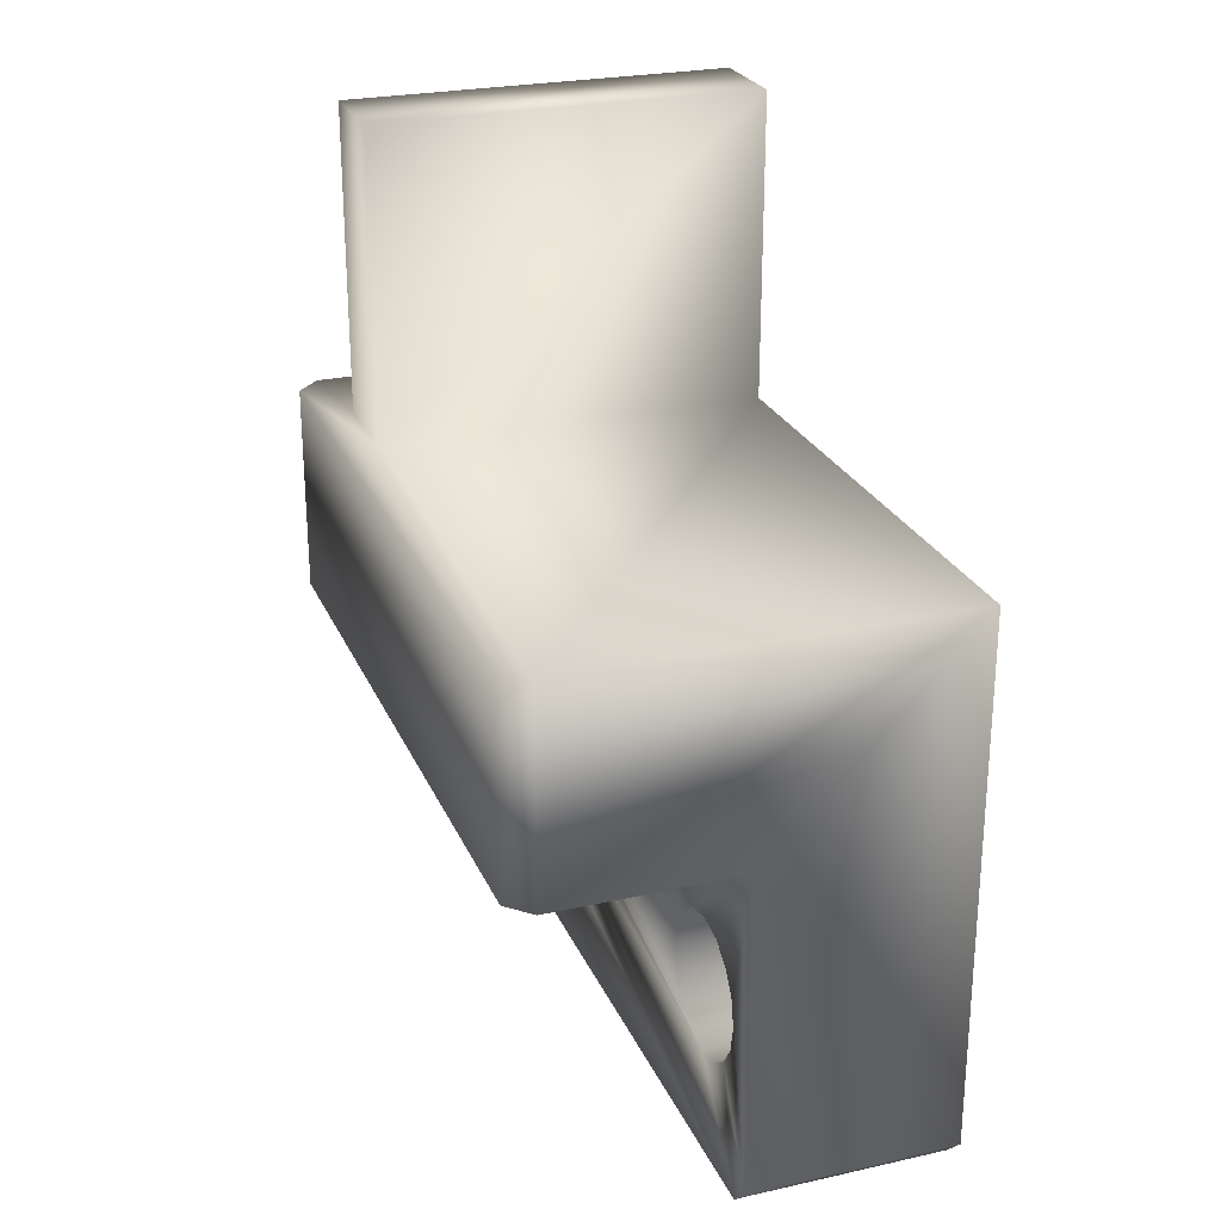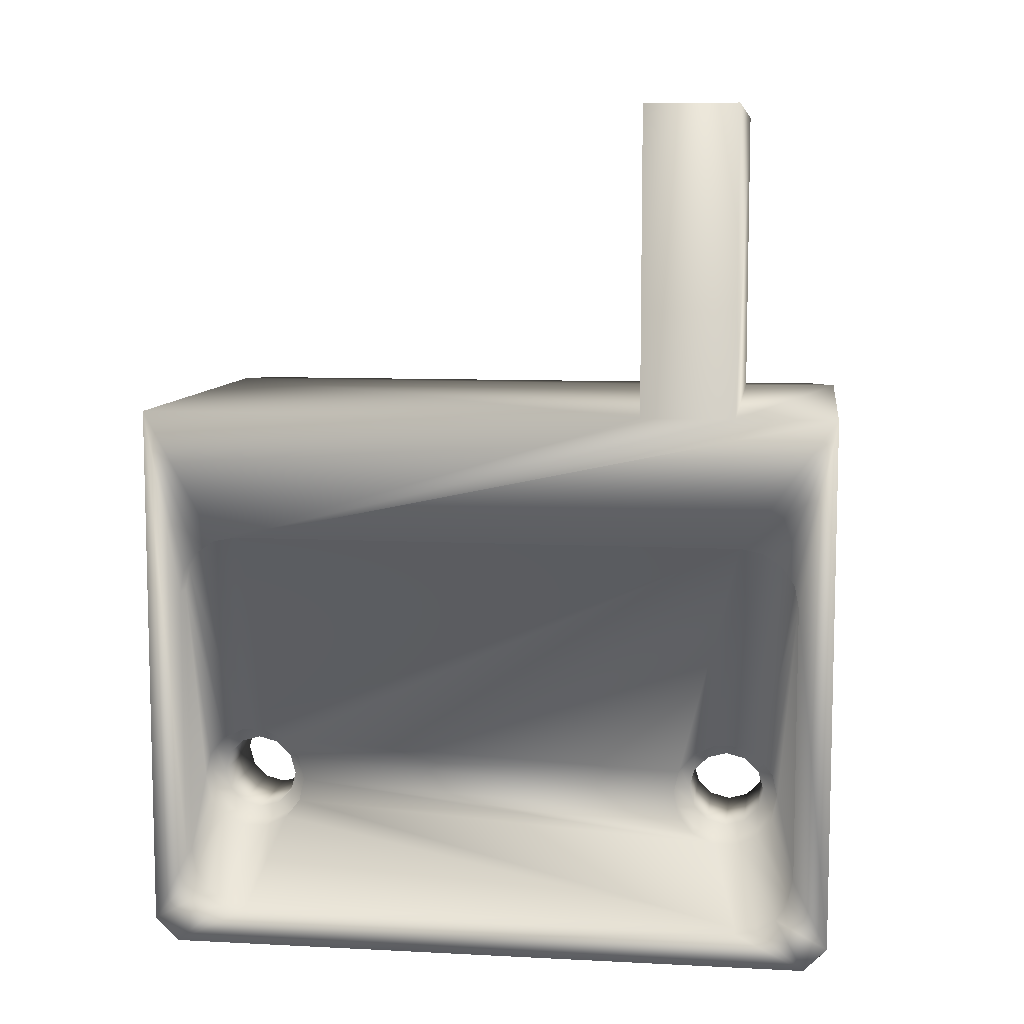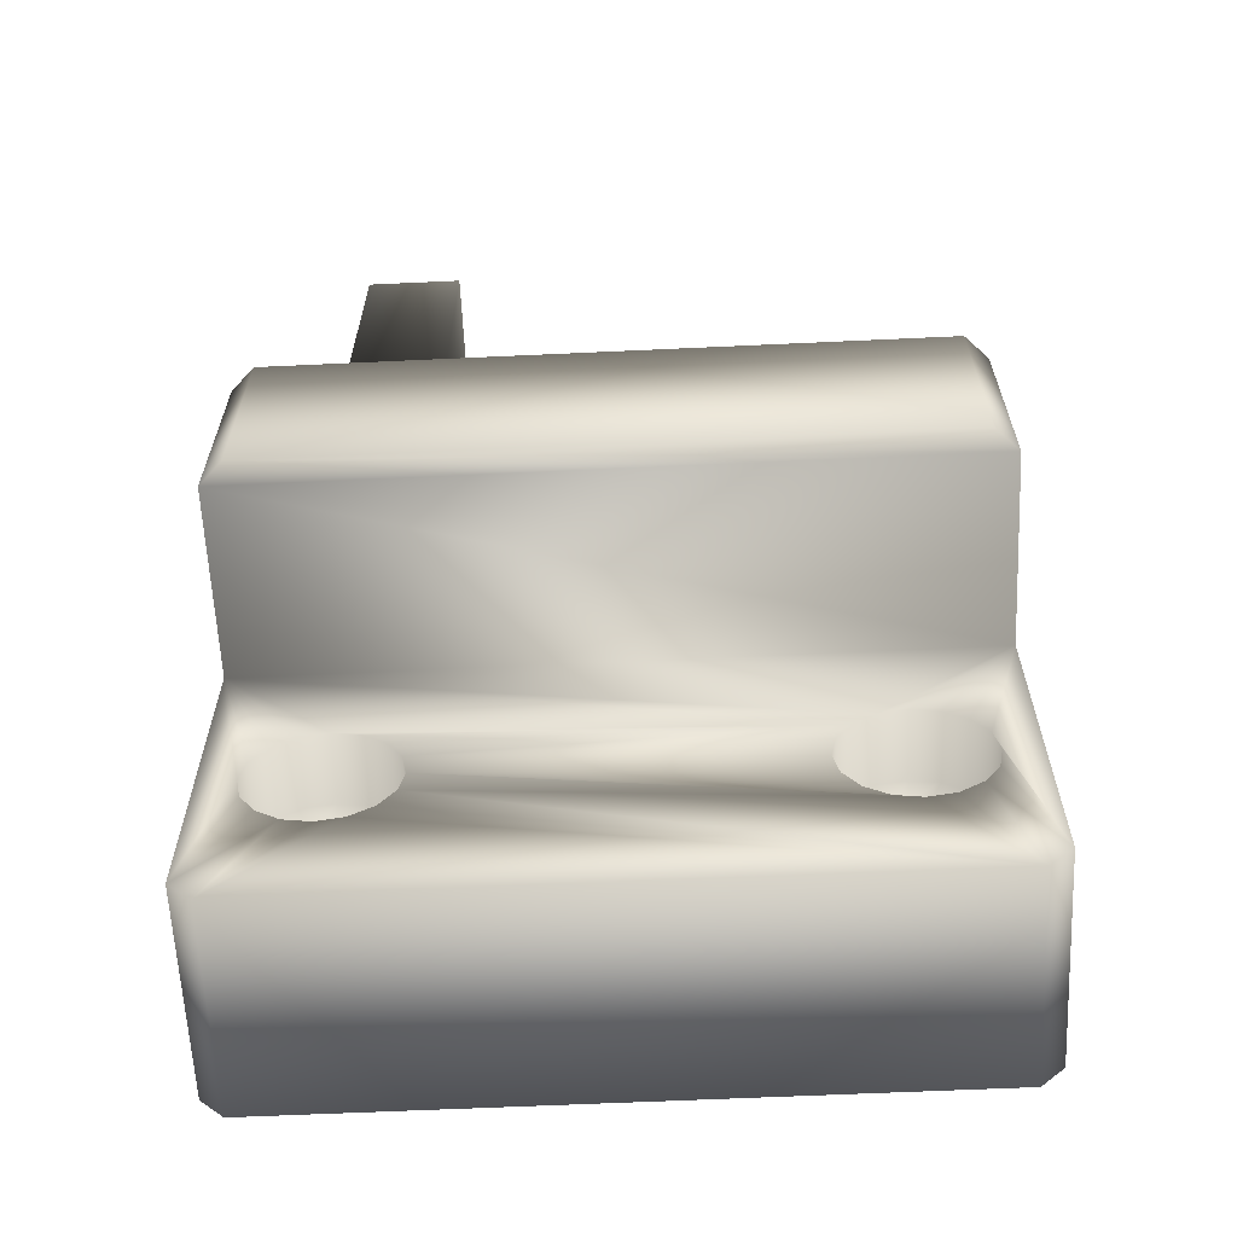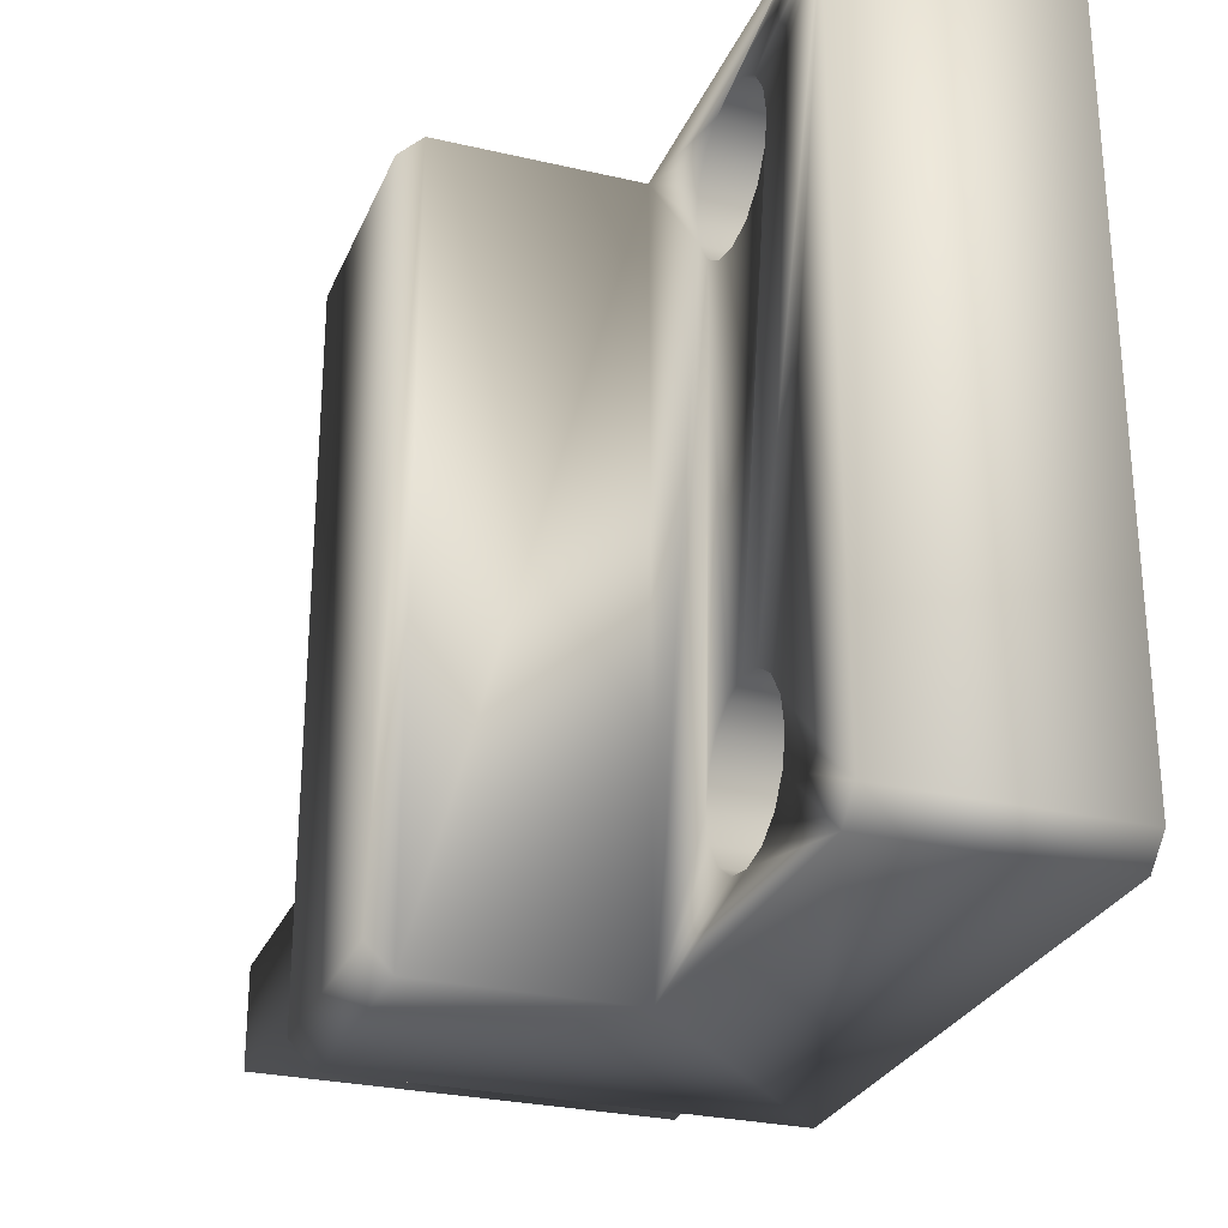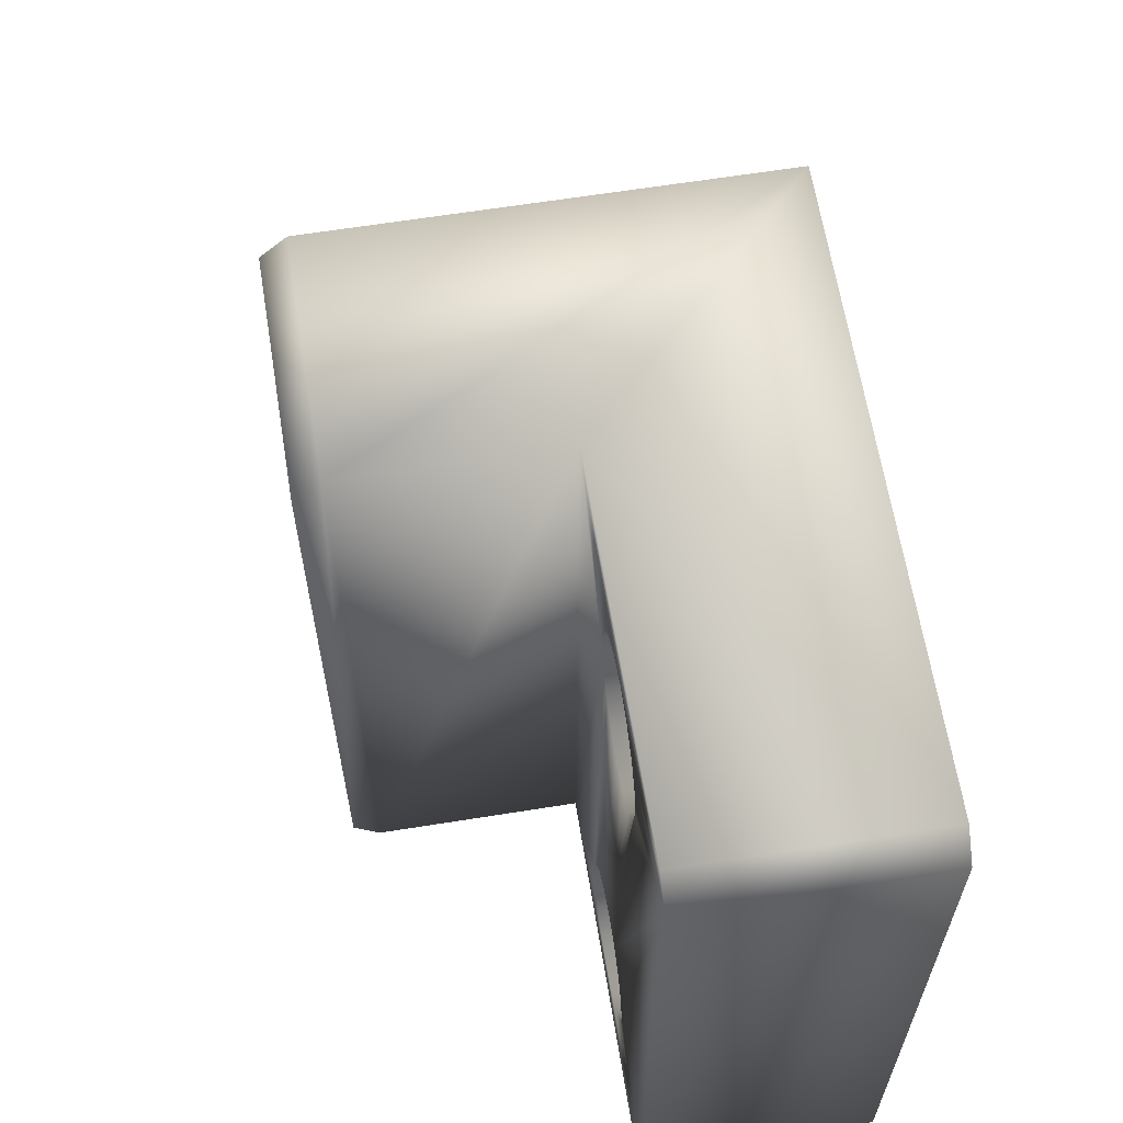
<metadata>
{"format":"obj","ext":"obj","renderer":"f3d","projection":"perspective","resolution":1024,"background":"white","views":[{"elev":25.4,"azim":160.4,"up":"+Z"},{"elev":8.5,"azim":-82.1,"up":"+Z"},{"elev":-62.3,"azim":92.7,"up":"+Z"},{"elev":-27.7,"azim":160.4,"up":"+Y"},{"elev":63.5,"azim":170.8,"up":"+Y"}]}
</metadata>
<code>
v 0.0018 -0.01131 -0.0904
v 0.0018 -0.0119 -0.09076
v 0.0018 -0.0119 -0.08981
v 0.0018 -0.01253 -0.08998
v 0.0018 -0.01131 -0.0876
v 0.0018 -0.0119 -0.08724
v 0.0018 -0.011 -0.08681
v 0.0018 -0.009999 -0.08681
v 0.0018 -0.00969 -0.0876
v 0.0018 -0.009097 -0.08724
v 0.0018 -0.009096 -0.08819
v 0.0018 -0.008473 -0.08802
v 0.0018 -0.00825 -0.089
v 0.0018 -0.009999 -0.09119
v 0.0018 0.0105 -0.09062
v 0.0018 0.009999 -0.09119
v 0.0018 0.009097 -0.09076
v 0.0018 0.009096 -0.08981
v 0.0018 0.008473 -0.08998
v 0.0018 0.008473 -0.08802
v 0.0018 0.009096 -0.08819
v 0.0018 0.009097 -0.08724
v 0.0018 0.0105 -0.08738
v 0.0018 0.009999 -0.08681
v 0.0018 0.011 -0.08681
v 0.0018 0.01131 -0.0876
v 0.0018 0.0119 -0.08819
v 0.0018 0.01253 -0.08802
v 0.0018 0.0119 -0.08981
v 0.0018 0.01253 -0.08998
v 0.0018 -0.008879 -0.089
v 0.006 -0.009096 -0.08819
v 0.006 -0.0105 -0.08738
v 0.0018 -0.0105 -0.08738
v 0.006 -0.01131 -0.0876
v 0.0018 -0.0119 -0.08819
v 0.0018 -0.01212 -0.089
v 0.0018 -0.0105 -0.09062
v 0.006 -0.009096 -0.08981
v 0.0018 -0.00969 -0.0904
v 0.0018 -0.009096 -0.08981
v 0.006 0.01212 -0.089
v 0.0018 0.01212 -0.089
v 0.006 0.00969 -0.0876
v 0.0018 0.00969 -0.0876
v 0.006 0.009096 -0.08981
v 0.0018 0.008879 -0.089
v 0.006 0.00969 -0.0904
v 0.0018 0.00969 -0.0904
v 0.006 0.0105 -0.09062
v 0.0018 0.01131 -0.0904
v 0.0008 -0.008473 -0.08802
v 0.0008 -0.009097 -0.08724
v 0.0008 -0.009999 -0.08681
v 0.0018 -0.01253 -0.08802
v 0.0018 -0.01275 -0.089
v 0.0008 -0.01275 -0.089
v 0.0008 -0.01253 -0.08998
v 0.0018 -0.011 -0.09119
v 0.0018 -0.009097 -0.09076
v 0.0018 -0.008473 -0.08998
v 0.0008 0.01253 -0.08998
v 0.0008 0.01275 -0.089
v 0.0008 0.01253 -0.08802
v 0.0018 0.0119 -0.08724
v 0.0008 0.011 -0.08681
v 0.0008 0.009097 -0.08724
v 0.0008 0.008473 -0.08802
v 0.0018 0.00825 -0.089
v 0.0008 0.008473 -0.08998
v 0.0008 0.009097 -0.09076
v 0.0018 0.011 -0.09119
v 0.0018 0.0119 -0.09076
v 0.0008 0.0119 -0.09076
v 0.0018 0.01275 -0.089
v 0.006 -0.00969 -0.0876
v 0.006 -0.009352 -0.08623
v 0.006 -0.007728 -0.09015
v 0.006 -0.008879 -0.089
v 0.006 -0.008379 -0.08688
v 0.006 -0.01131 -0.0904
v 0.006 -0.0105 -0.09062
v 0.006 -0.00969 -0.0904
v 0.006 -0.0105 -0.086
v 0.006 -0.0119 -0.08819
v 0.006 -0.01212 -0.089
v 0.006 -0.01327 -0.09015
v 0.006 -0.0119 -0.08981
v 0.006 -0.01262 -0.09112
v 0.006 0.0119 -0.08819
v 0.006 0.01165 -0.08623
v 0.006 0.01131 -0.0876
v 0.006 0.0105 -0.08738
v 0.006 0.01262 -0.09112
v 0.006 0.0119 -0.08981
v 0.006 0.0135 -0.089
v 0.006 0.008379 -0.09112
v 0.006 0.009352 -0.09177
v 0.006 0.01131 -0.0904
v 0.006 0.0105 -0.086
v 0.006 0.009352 -0.08623
v 0.006 0.009096 -0.08819
v 0.006 0.008879 -0.089
v 0.006 0.007728 -0.08785
v 0.006 0.0075 -0.089
v 0.006 0.007728 -0.09015
v 0.0008 0.01196 -0.07819
v 0.0008 -0.0135 -0.0925
v 0.0008 -0.0119 -0.09076
v 0.0008 -0.01331 -0.09346
v 0.0008 -0.01277 -0.09427
v 0.0008 -0.009999 -0.09119
v 0.0008 -0.01196 -0.09481
v 0.0008 -0.011 -0.09119
v 0.0008 -0.009097 -0.09076
v 0.0008 -0.011 -0.095
v 0.0008 0.009999 -0.09119
v 0.0008 0.01196 -0.09481
v 0.0008 0.011 -0.09119
v 0.0008 0.01277 -0.09427
v 0.0008 0.01331 -0.09346
v 0.0008 -0.011 -0.078
v 0.0008 -0.011 -0.08681
v 0.0008 -0.01331 -0.07954
v 0.0008 -0.0119 -0.08724
v 0.0008 -0.0135 -0.0805
v 0.0008 -0.01253 -0.08802
v 0.0008 0.01331 -0.07954
v 0.0008 0.0119 -0.08724
v 0.0008 0.0135 -0.0805
v 0.0008 0.00825 -0.089
v 0.0008 -0.008473 -0.08998
v 0.0008 -0.00825 -0.089
v 0.0008 0.009999 -0.08681
v 0.009 -0.0075 -0.089
v 0.006 -0.0075 -0.089
v 0.009 -0.008379 -0.08688
v 0.006 -0.007728 -0.08785
v 0.009 -0.009352 -0.08623
v 0.009 -0.01165 -0.08623
v 0.006 -0.01165 -0.08623
v 0.009 -0.01262 -0.08688
v 0.006 -0.01262 -0.08688
v 0.009 -0.01327 -0.08785
v 0.006 -0.01327 -0.08785
v 0.006 -0.0135 -0.089
v 0.009 -0.01327 -0.09015
v 0.009 -0.01262 -0.09112
v 0.006 -0.01165 -0.09177
v 0.006 -0.0105 -0.092
v 0.009 -0.009352 -0.09177
v 0.006 -0.009352 -0.09177
v 0.006 -0.008379 -0.09112
v 0.006 0.01327 -0.08785
v 0.009 0.01262 -0.08688
v 0.006 0.01262 -0.08688
v 0.009 0.01165 -0.08623
v 0.009 0.008379 -0.08688
v 0.006 0.008379 -0.08688
v 0.009 0.0075 -0.089
v 0.009 0.007728 -0.09015
v 0.009 0.008379 -0.09112
v 0.009 0.009352 -0.09177
v 0.006 0.0105 -0.092
v 0.009 0.0105 -0.092
v 0.006 0.01165 -0.09177
v 0.006 0.01327 -0.09015
v 0.009 0.0135 -0.089
v 0.018 0.014 -0.0725
v 0 -0.011 -0.095
v 0 -0.01196 -0.09481
v 0 -0.01277 -0.09427
v 0 -0.01331 -0.09346
v -0 0.011 -0.095
v -0 0.01331 -0.09346
v -0 0.01277 -0.09427
v -0 0.01196 -0.09481
v 0.0008 0.011 -0.095
v -0 0.0135 -0.0925
v 0.0008 0.0135 -0.0925
v 0.0008 0.01277 -0.07873
v -0 0.011 -0.078
v 0.0008 0.011 -0.078
v 0 -0.01331 -0.07954
v 0.0008 -0.01277 -0.07873
v 0 -0.01196 -0.07819
v 0.0008 -0.01196 -0.07819
v 0.0165 -0.0107 -0.05945
v 0 -0.0067 -0.05945
v 0 -0.014 -0.0965
v 0.009 0.014 -0.0965
v 0.017 -0.015 -0.0725
v 0.017 -0.015 -0.0815
v 0.009 -0.008379 -0.09112
v 0.009 0.01327 -0.09015
v 0.009 0.0105 -0.086
v 0.009 0.01262 -0.09112
v 0.009 0.01165 -0.09177
v 0.009 0.01327 -0.08785
v 0.009 0.015 -0.0955
v 0.009 -0.007728 -0.09015
v 0.009 -0.007728 -0.08785
v 0.009 -0.01165 -0.09177
v 0.009 -0.0105 -0.092
v 0.009 -0.014 -0.0965
v 0.009 -0.015 -0.0955
v 0.009 -0.0135 -0.089
v 0.009 0.009352 -0.08623
v 0.009 -0.0105 -0.086
v 0.009 0.007728 -0.08785
v 0.018 -0.014 -0.0815
v 0.018 0.014 -0.0815
v 0.009 0.015 -0.0815
v 0.017 0.015 -0.0815
v 0.0165 -0.0067 -0.05945
v 0.0165 -0.0067 -0.0725
v 0.0165 -0.0107 -0.0725
v 0 -0.0107 -0.05945
v 0 -0.01277 -0.07873
v 0 -0.0135 -0.0805
v 0 -0.015 -0.0725
v 0 -0.0135 -0.0925
v 0 -0.011 -0.078
v -0 0.015 -0.0955
v -0 0.01277 -0.07873
v -0 0.01196 -0.07819
v 0 -0.0067 -0.0725
v -0 0.015 -0.0725
v -0 0.0135 -0.0805
v -0 0.01331 -0.07954
v -0 0.014 -0.0965
v 0.009 -0.015 -0.0815
v 0 -0.015 -0.0955
v 0.017 0.015 -0.0725
v 0.018 -0.014 -0.0725
v 0 -0.0107 -0.0725
f 40 14 38
f 38 14 59
f 38 59 1
f 1 59 2
f 1 2 3
f 3 2 4
f 3 4 37
f 37 4 56
f 37 56 36
f 36 56 55
f 36 55 5
f 55 6 5
f 5 6 7
f 5 7 34
f 34 7 8
f 34 8 9
f 9 8 10
f 9 10 11
f 11 10 12
f 11 12 31
f 31 12 13
f 31 13 41
f 41 13 61
f 41 61 40
f 40 61 60
f 40 60 14
f 51 72 15
f 15 72 16
f 15 16 49
f 49 16 17
f 49 17 18
f 18 17 19
f 18 19 47
f 47 19 69
f 47 69 21
f 21 69 20
f 21 20 45
f 20 22 45
f 45 22 24
f 45 24 23
f 23 24 25
f 23 25 26
f 26 25 65
f 26 65 27
f 27 65 28
f 27 28 43
f 43 28 75
f 43 75 29
f 29 75 30
f 29 30 51
f 51 30 73
f 51 73 72
f 41 79 31
f 31 79 32
f 31 32 11
f 11 32 76
f 11 76 9
f 9 76 33
f 9 33 34
f 34 33 35
f 34 35 5
f 5 35 85
f 5 85 36
f 36 85 86
f 36 86 37
f 37 86 88
f 37 88 3
f 3 88 81
f 3 81 1
f 1 81 82
f 1 82 38
f 38 82 83
f 38 83 40
f 40 83 39
f 40 39 41
f 41 39 79
f 29 42 43
f 43 42 90
f 43 90 27
f 27 90 92
f 27 92 26
f 26 92 93
f 26 93 23
f 23 93 44
f 23 44 45
f 45 44 102
f 45 102 21
f 21 102 103
f 21 103 47
f 47 103 46
f 47 46 18
f 18 46 48
f 18 48 49
f 49 48 50
f 49 50 15
f 15 50 99
f 15 99 51
f 51 99 95
f 51 95 29
f 29 95 42
f 132 13 133
f 133 13 12
f 133 12 52
f 52 12 10
f 52 10 53
f 53 10 8
f 53 8 54
f 54 8 7
f 54 7 123
f 123 7 6
f 123 6 125
f 125 6 55
f 125 55 127
f 127 55 56
f 127 56 57
f 57 56 4
f 57 4 58
f 58 4 2
f 58 2 109
f 109 2 59
f 109 59 114
f 114 59 14
f 114 14 112
f 112 14 60
f 112 60 115
f 115 60 61
f 115 61 132
f 132 61 13
f 62 75 63
f 63 75 28
f 63 28 64
f 64 28 65
f 64 65 129
f 129 65 25
f 129 25 66
f 66 25 24
f 66 24 134
f 134 24 22
f 134 22 67
f 67 22 20
f 67 20 68
f 68 20 69
f 68 69 131
f 131 69 19
f 131 19 70
f 70 19 17
f 70 17 71
f 71 17 16
f 71 16 117
f 117 16 72
f 117 72 119
f 119 72 73
f 119 73 74
f 74 73 30
f 74 30 62
f 62 30 75
f 32 80 76
f 76 80 77
f 76 77 33
f 33 77 84
f 33 84 35
f 83 153 39
f 39 153 78
f 39 78 79
f 79 78 136
f 79 136 32
f 32 136 138
f 32 138 80
f 88 89 81
f 81 89 149
f 81 149 82
f 82 149 150
f 82 150 83
f 83 150 152
f 83 152 153
f 84 141 35
f 35 141 143
f 35 143 85
f 85 143 145
f 85 145 86
f 86 145 146
f 86 146 88
f 88 146 87
f 88 87 89
f 90 156 92
f 92 156 91
f 92 91 93
f 93 91 100
f 93 100 44
f 99 94 95
f 95 94 167
f 95 167 42
f 42 167 96
f 42 96 90
f 90 96 154
f 90 154 156
f 46 97 48
f 48 97 98
f 48 98 50
f 50 98 164
f 50 164 99
f 99 164 166
f 99 166 94
f 100 101 44
f 44 101 159
f 44 159 102
f 102 159 104
f 102 104 103
f 103 104 105
f 103 105 46
f 46 105 106
f 46 106 97
f 57 108 126
f 66 134 107
f 57 58 108
f 108 58 109
f 108 109 110
f 110 109 114
f 110 114 111
f 112 116 114
f 114 116 113
f 114 113 111
f 115 131 112
f 112 131 70
f 112 70 116
f 116 70 71
f 116 71 178
f 178 71 117
f 178 117 118
f 118 117 119
f 118 119 120
f 120 119 74
f 120 74 121
f 121 74 180
f 74 62 180
f 180 62 63
f 180 63 130
f 52 53 122
f 122 53 54
f 122 54 187
f 187 54 123
f 187 123 185
f 185 123 124
f 124 123 125
f 124 125 126
f 126 125 127
f 126 127 57
f 107 181 66
f 66 181 128
f 66 128 129
f 129 128 130
f 129 130 64
f 64 130 63
f 115 132 131
f 131 132 133
f 131 133 68
f 68 133 52
f 68 52 67
f 67 52 122
f 67 122 134
f 134 122 183
f 134 183 107
f 78 135 136
f 136 135 202
f 136 202 138
f 138 202 137
f 138 137 80
f 80 137 139
f 80 139 77
f 77 139 209
f 77 209 84
f 84 209 140
f 84 140 141
f 141 140 142
f 141 142 143
f 143 142 144
f 143 144 145
f 145 144 207
f 145 207 146
f 146 207 147
f 146 147 87
f 87 147 148
f 87 148 89
f 89 148 203
f 89 203 149
f 149 203 204
f 149 204 150
f 150 204 151
f 150 151 152
f 152 151 194
f 152 194 153
f 153 194 201
f 153 201 78
f 78 201 135
f 167 168 96
f 96 168 199
f 96 199 154
f 154 199 155
f 154 155 156
f 156 155 157
f 156 157 91
f 91 157 196
f 91 196 100
f 100 196 208
f 100 208 101
f 101 208 158
f 101 158 159
f 159 158 210
f 159 210 104
f 104 210 160
f 104 160 105
f 105 160 161
f 105 161 106
f 106 161 162
f 106 162 97
f 97 162 163
f 97 163 98
f 98 163 165
f 98 165 164
f 164 165 198
f 164 198 166
f 166 198 197
f 166 197 94
f 94 197 195
f 94 195 167
f 167 195 168
f 224 200 231
f 231 200 191
f 169 212 234
f 234 212 214
f 220 126 222
f 222 126 108
f 116 170 171
f 116 171 113
f 113 171 172
f 113 172 111
f 111 172 173
f 111 173 110
f 110 173 222
f 110 222 108
f 170 116 174
f 174 116 178
f 180 179 175
f 180 175 121
f 121 175 176
f 121 176 120
f 120 176 177
f 120 177 118
f 118 177 174
f 118 174 178
f 179 180 229
f 229 180 130
f 183 182 226
f 183 226 107
f 107 226 225
f 107 225 181
f 181 225 230
f 181 230 128
f 128 230 229
f 128 229 130
f 182 183 223
f 223 183 122
f 126 220 184
f 126 184 124
f 124 184 219
f 124 219 185
f 185 219 186
f 185 186 187
f 187 186 223
f 187 223 122
f 188 215 218
f 218 215 189
f 205 190 191
f 191 190 231
f 192 193 235
f 235 193 211
f 190 205 233
f 233 205 206
f 194 151 191
f 200 195 197
f 213 196 157
f 200 197 191
f 191 197 198
f 191 198 165
f 157 155 213
f 213 155 199
f 213 199 200
f 200 199 168
f 200 168 195
f 191 151 205
f 194 191 201
f 201 191 165
f 201 165 135
f 135 165 163
f 135 163 162
f 139 137 158
f 158 137 202
f 148 206 203
f 203 206 205
f 203 205 204
f 204 205 151
f 148 147 206
f 206 147 207
f 206 207 232
f 232 207 144
f 144 142 232
f 232 142 140
f 232 140 209
f 196 213 208
f 208 213 232
f 208 232 158
f 158 232 209
f 158 209 139
f 162 161 135
f 135 161 160
f 135 160 202
f 202 160 210
f 202 210 158
f 232 213 193
f 193 213 214
f 193 214 211
f 211 214 212
f 235 211 169
f 169 211 212
f 200 224 213
f 213 224 228
f 213 228 214
f 214 228 234
f 215 216 189
f 189 216 227
f 215 188 216
f 216 188 217
f 217 188 236
f 236 188 218
f 219 184 221
f 221 184 220
f 221 220 233
f 233 220 222
f 236 226 221
f 221 226 182
f 182 223 221
f 221 223 186
f 221 186 219
f 224 175 179
f 222 173 233
f 233 173 172
f 233 172 190
f 230 225 228
f 228 225 226
f 228 226 227
f 227 226 236
f 227 236 189
f 189 236 218
f 224 179 228
f 228 179 229
f 228 229 230
f 231 177 224
f 224 177 176
f 224 176 175
f 172 171 190
f 190 171 170
f 190 170 231
f 231 170 174
f 231 174 177
f 193 192 232
f 232 192 221
f 232 221 206
f 206 221 233
f 228 227 234
f 234 227 216
f 234 216 169
f 169 216 235
f 235 216 217
f 235 217 192
f 192 217 236
f 192 236 221

</code>
